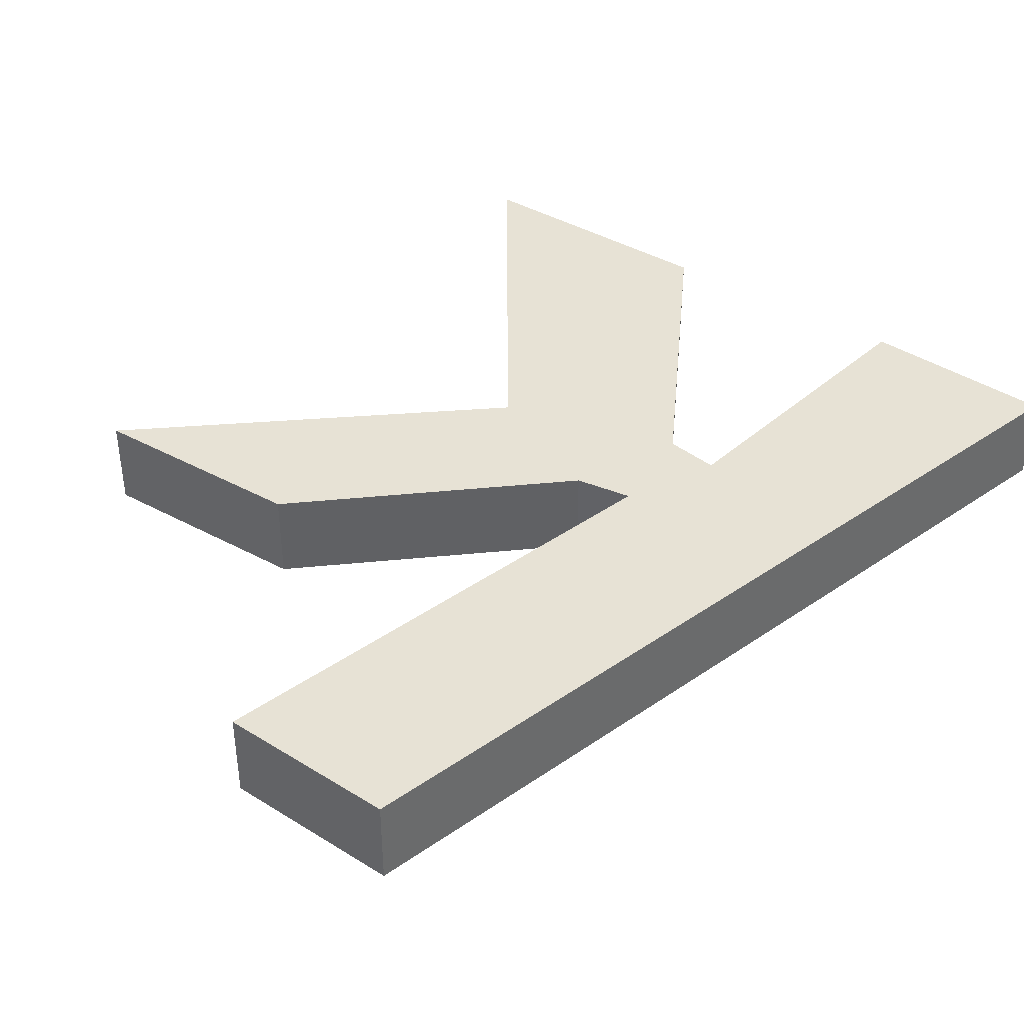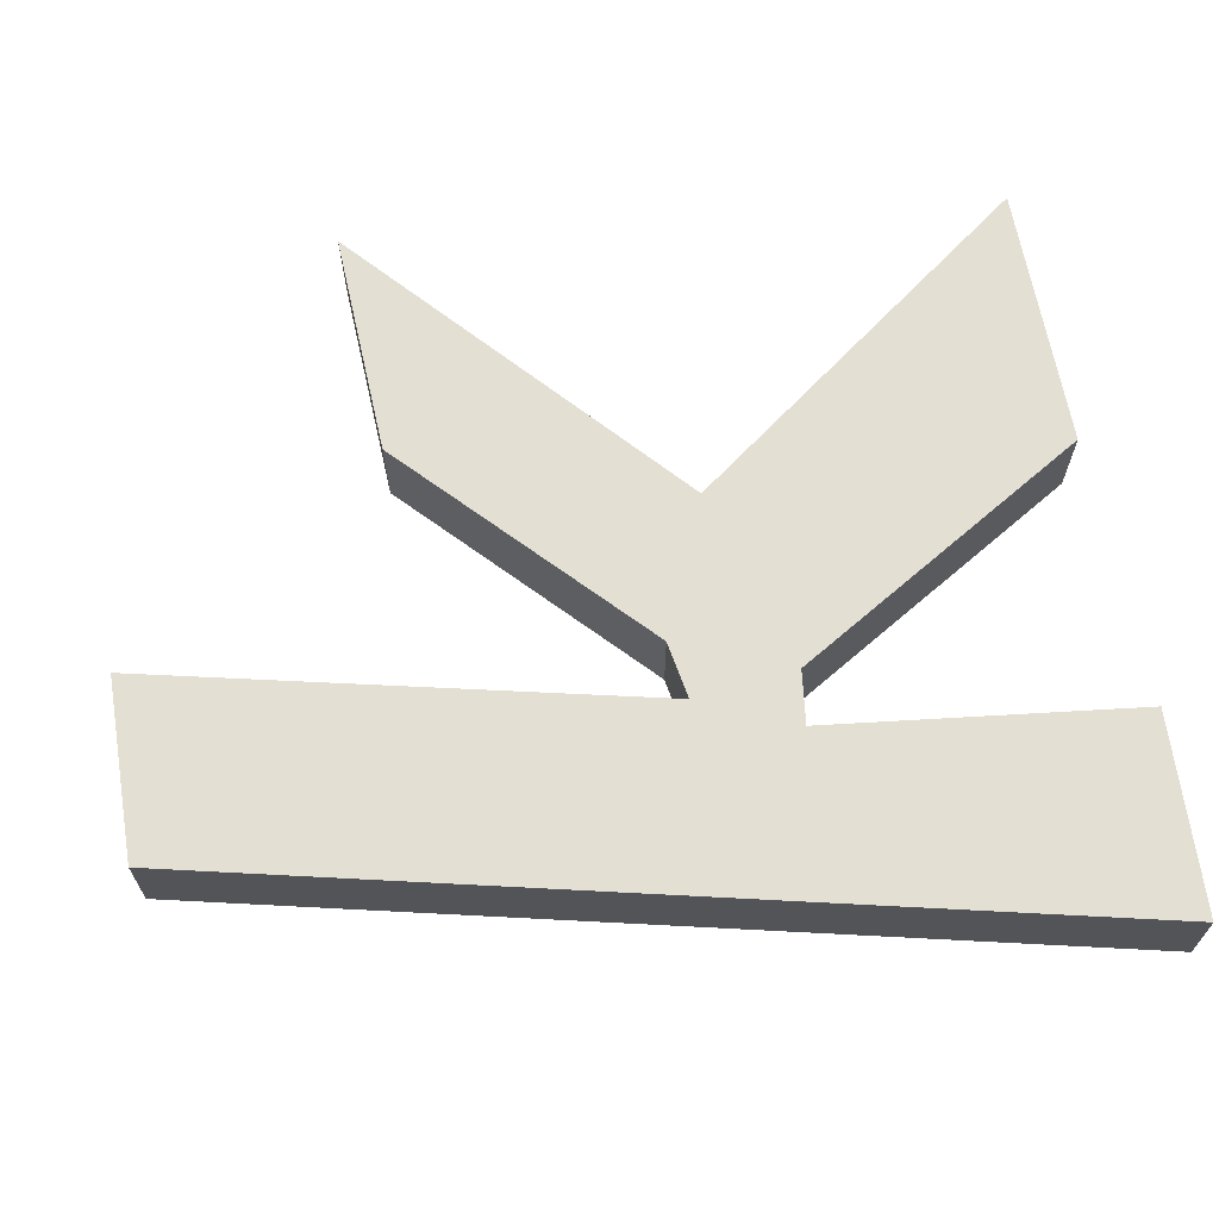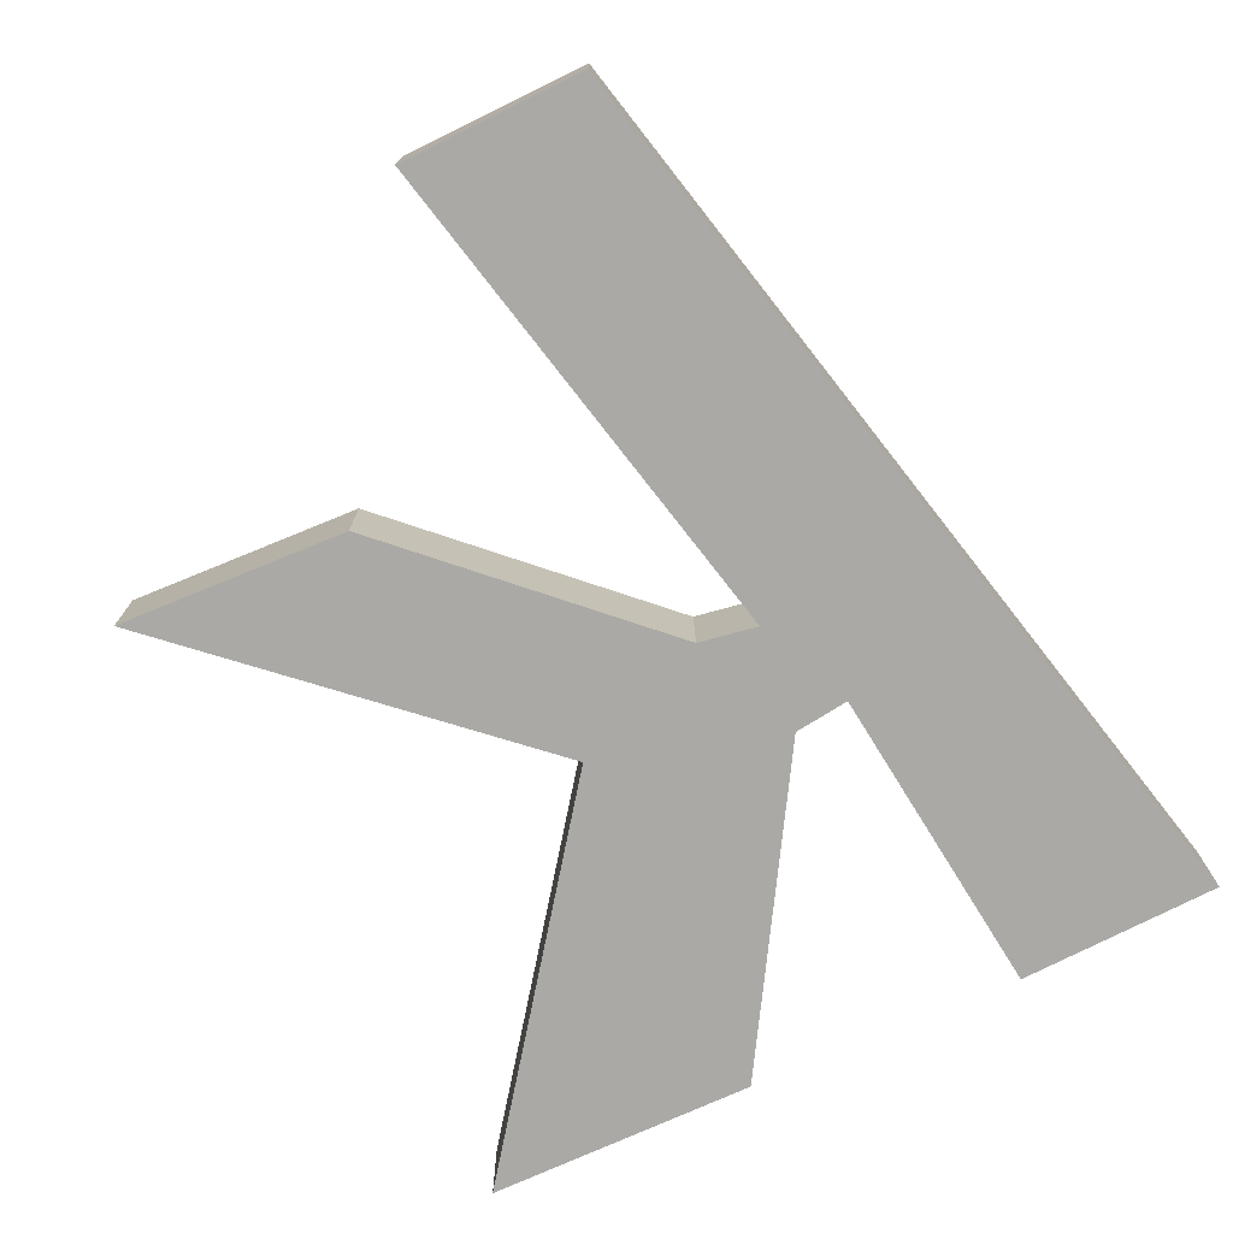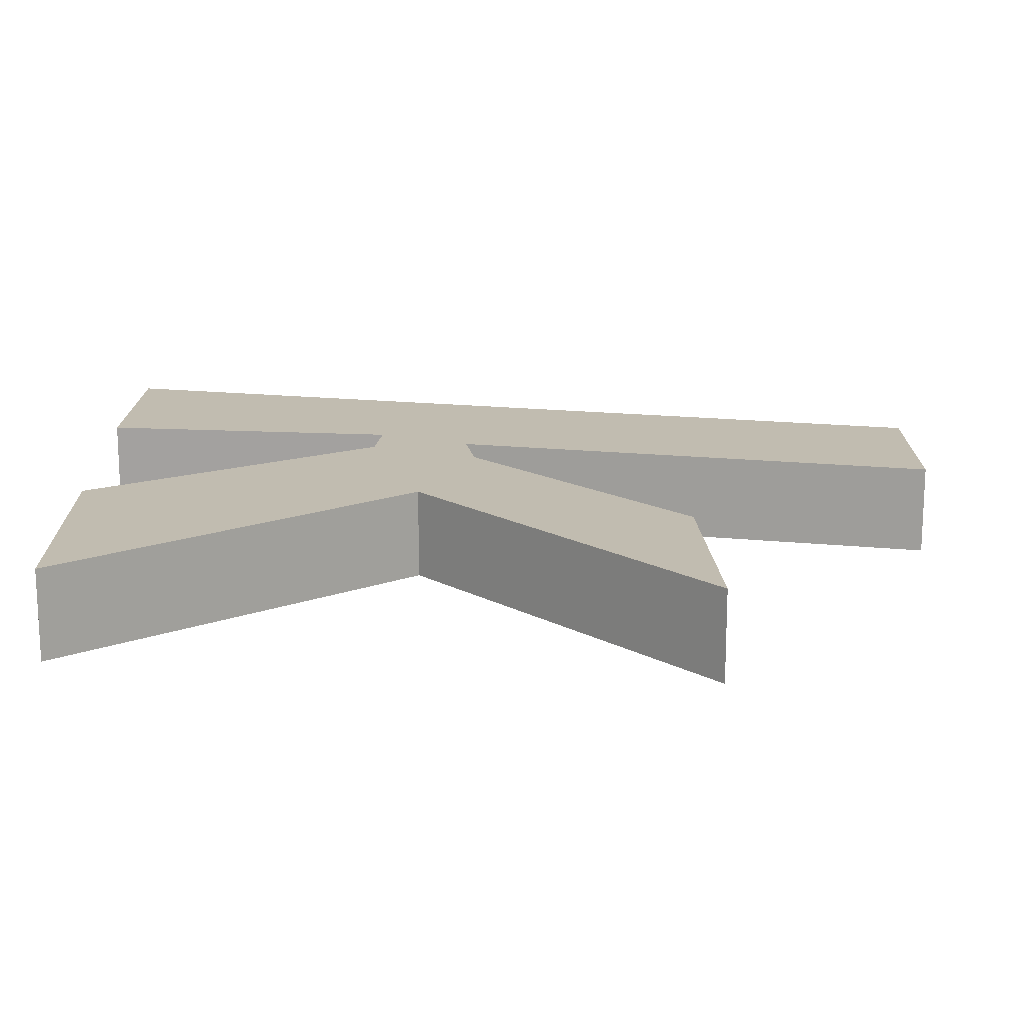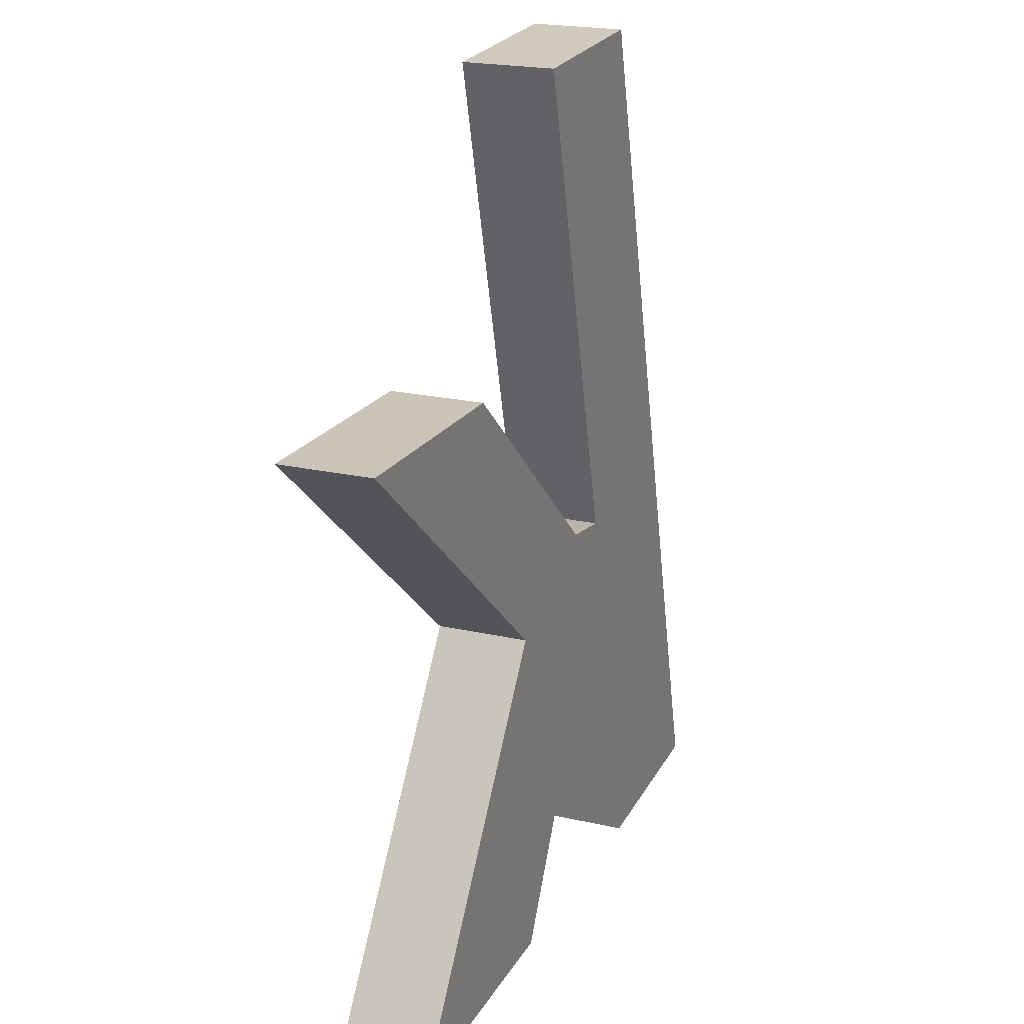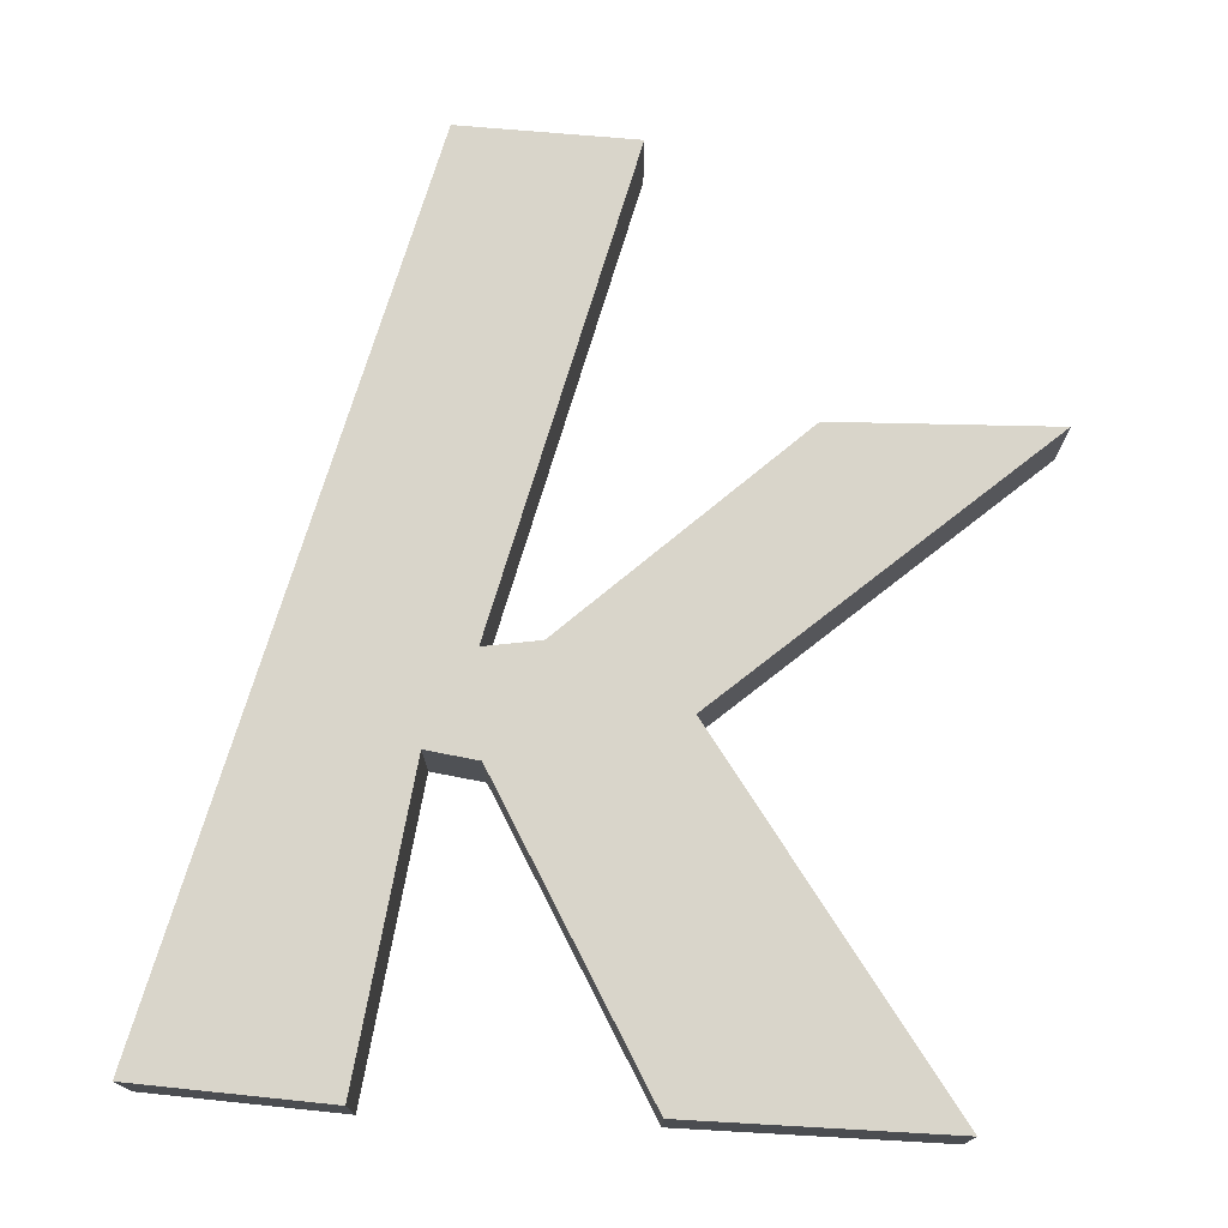
<metadata>
{"format":"obj","ext":"obj","renderer":"f3d","projection":"perspective","resolution":1024,"background":"white","views":[{"elev":40.2,"azim":-145.2,"up":"+Z"},{"elev":66.7,"azim":-101.7,"up":"+Z"},{"elev":-75.3,"azim":-156.6,"up":"+Z"},{"elev":16.5,"azim":87.8,"up":"+Z"},{"elev":20.9,"azim":112.4,"up":"+Y"},{"elev":74.4,"azim":2.3,"up":"+Z"}]}
</metadata>
<code>
o mesh315/mesh315-geometry#mesh315-geometry
v 0.0544 0.08475 0.5361
v 0.05419 0.08015 0.5361
v 0.05765 0.0801 0.5361
v 0.05197 0.0841 0.5361
v 0.05765 0.0801 0.5349
v 0.05126 0.08421 0.5361
v 0.05197 0.0841 0.5349
v 0.05419 0.08015 0.5349
v 0.0544 0.08475 0.5349
v 0.05186 0.08545 0.5361
v 0.05873 0.08843 0.5349
v 0.05116 0.09205 0.5361
v 0.05262 0.08556 0.5361
v 0.05126 0.08421 0.5349
v 0.05873 0.08843 0.5361
v 0.05262 0.08556 0.5349
v 0.04807 0.08031 0.5361
v 0.05354 0.09195 0.5361
v 0.05186 0.08545 0.5349
v 0.05067 0.08015 0.5349
v 0.05576 0.08837 0.5349
v 0.05067 0.08015 0.5361
v 0.05116 0.09205 0.5349
v 0.05576 0.08837 0.5361
v 0.04807 0.08031 0.5349
v 0.05354 0.09195 0.5349
f 1 2 3
f 2 1 4
f 2 5 3
f 5 1 3
f 4 1 6
f 7 2 4
f 5 2 8
f 1 5 9
f 10 6 1
f 6 7 4
f 2 7 8
f 8 9 5
f 11 1 9
f 12 6 10
f 1 13 10
f 7 6 14
f 9 8 7
f 1 11 15
f 9 16 11
f 17 6 12
f 12 10 18
f 13 1 15
f 13 19 10
f 6 20 14
f 9 7 14
f 21 15 11
f 16 9 19
f 11 16 21
f 6 17 22
f 23 17 12
f 19 18 10
f 18 23 12
f 13 15 24
f 19 13 16
f 20 6 22
f 25 14 20
f 14 19 9
f 15 21 24
f 16 24 21
f 17 20 22
f 17 23 25
f 18 19 26
f 23 18 26
f 24 16 13
f 14 25 23
f 20 17 25
f 14 23 19
f 19 23 26
f 3 2 1
f 4 1 2
f 3 5 2
f 3 1 5
f 6 1 4
f 4 2 7
f 8 2 5
f 9 5 1
f 1 6 10
f 4 7 6
f 8 7 2
f 5 9 8
f 9 1 11
f 10 6 12
f 10 13 1
f 14 6 7
f 7 8 9
f 15 11 1
f 11 16 9
f 12 6 17
f 18 10 12
f 15 1 13
f 10 19 13
f 14 20 6
f 14 7 9
f 11 15 21
f 19 9 16
f 21 16 11
f 22 17 6
f 12 17 23
f 10 18 19
f 12 23 18
f 24 15 13
f 16 13 19
f 22 6 20
f 20 14 25
f 9 19 14
f 24 21 15
f 21 24 16
f 22 20 17
f 25 23 17
f 26 19 18
f 26 18 23
f 13 16 24
f 23 25 14
f 25 17 20
f 19 23 14
f 26 23 19

</code>
